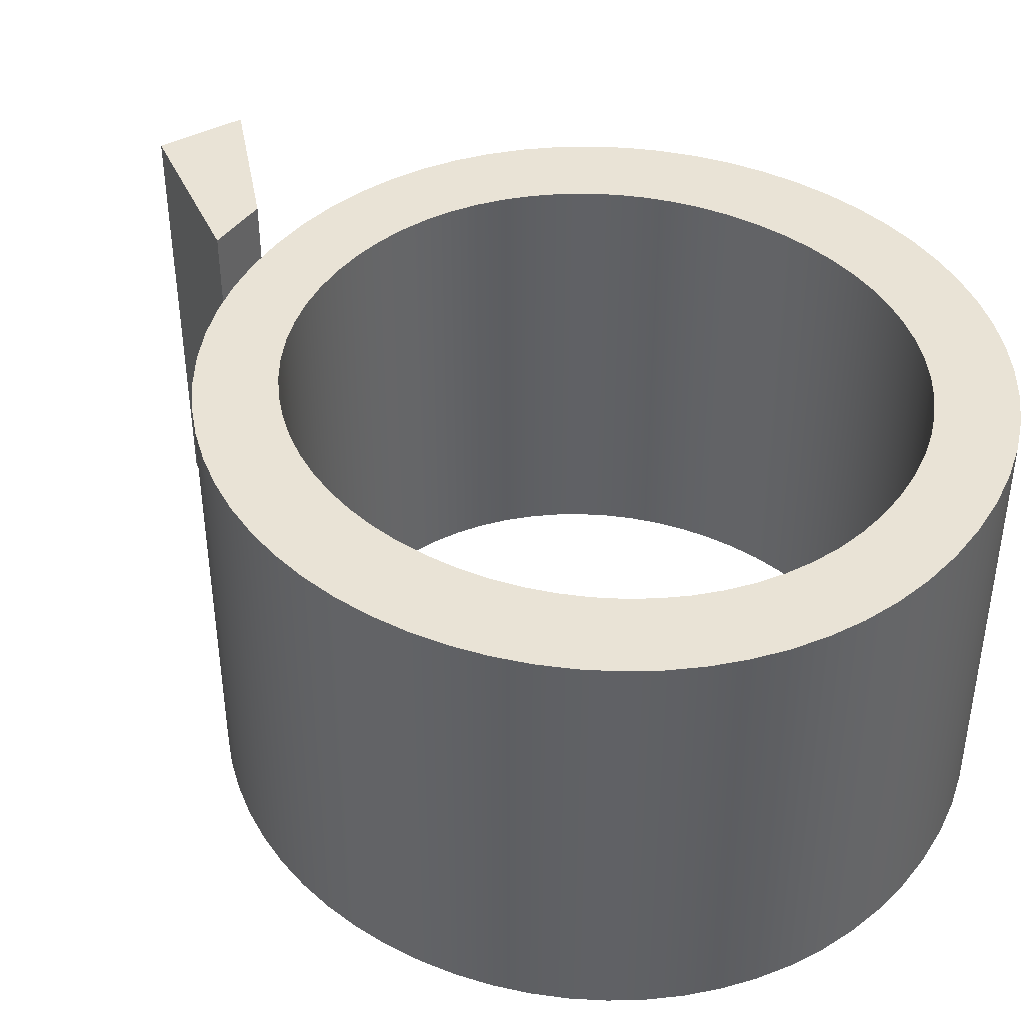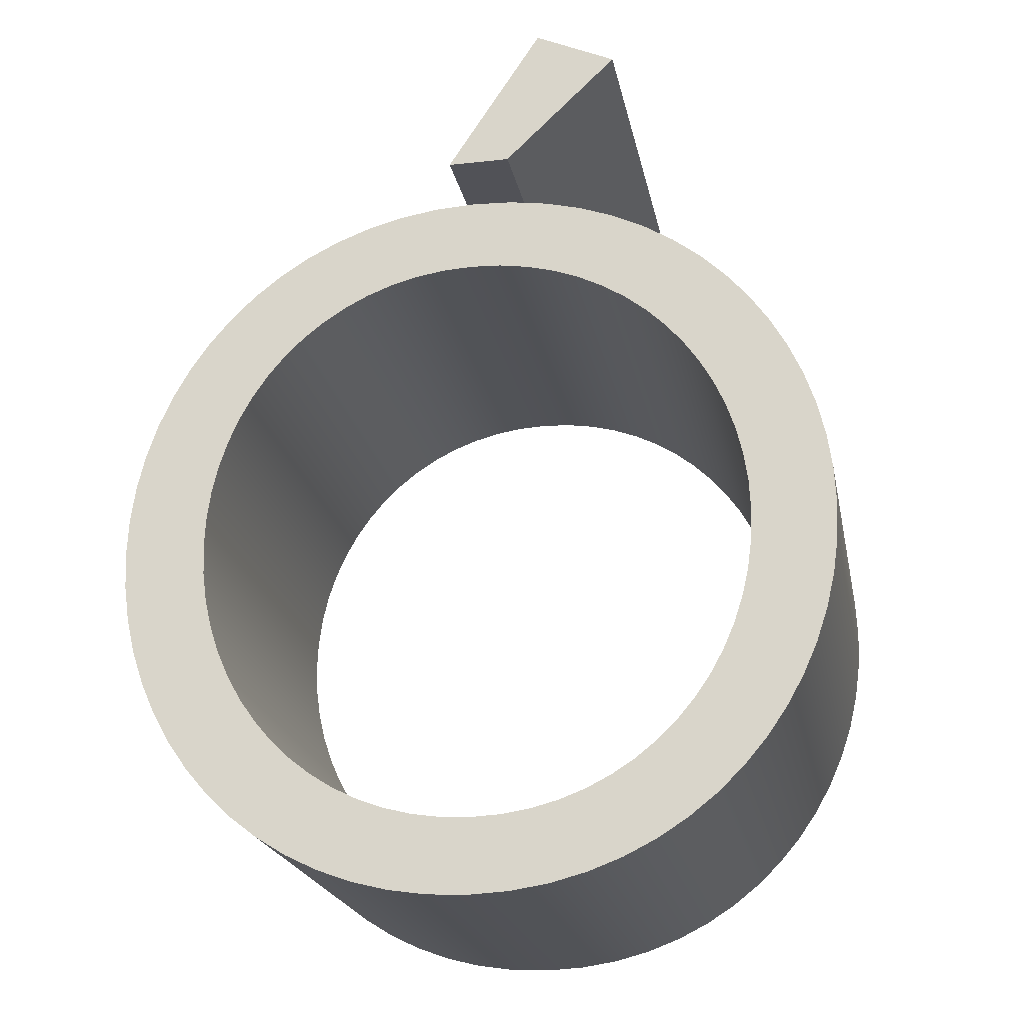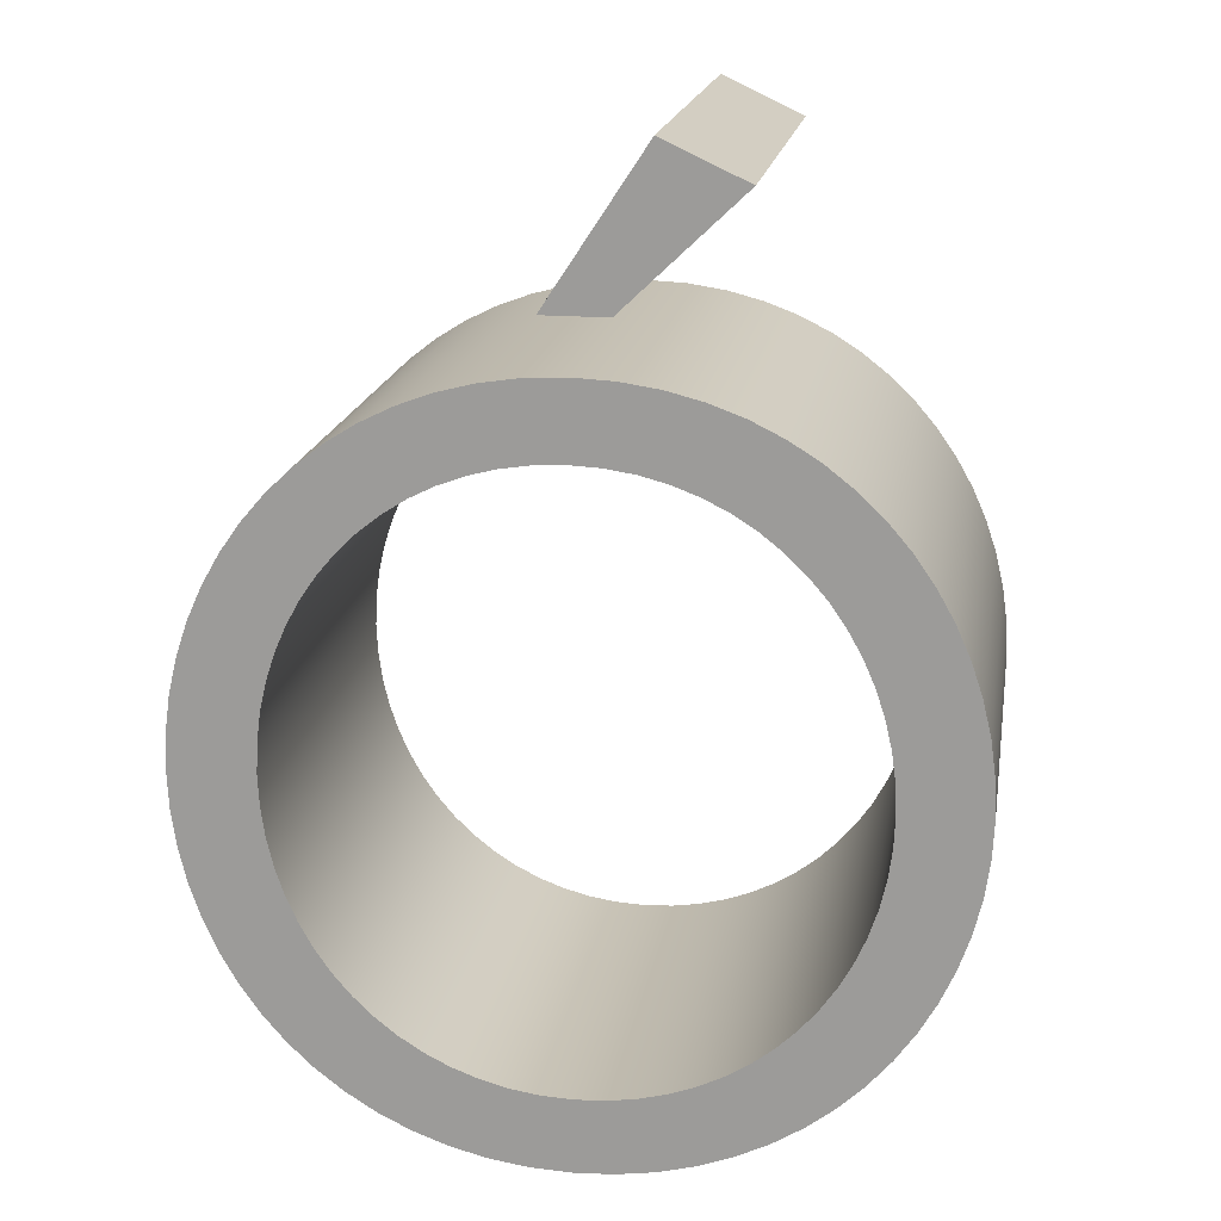
<metadata>
{"format":"obj","ext":"obj","renderer":"f3d","projection":"perspective","resolution":1024,"background":"white","views":[{"elev":42.1,"azim":-56.8,"up":"+Z"},{"elev":-21.4,"azim":11.1,"up":"+Y"},{"elev":18.1,"azim":9.4,"up":"+Y"}]}
</metadata>
<code>
g object_1
v 23.95 55.63 0
v 27.37 60.85 0
v 30.79 66.07 0
v 28.41 55.63 0
v 36.55 63.4 0
v 32.48 59.52 0
v 30.79 66.07 0
v 30.79 66.07 30
v 23.95 55.63 0
v 23.95 55.63 30
v 27.37 60.85 0
v 23.95 55.63 15
v 27.37 60.85 30
v 30.79 66.07 15
v 36.55 63.4 0
v 36.55 63.4 30
v 30.79 66.07 0
v 30.79 66.07 30
v 30.79 66.07 15
v 36.55 63.4 15
v 28.41 55.63 0
v 28.41 55.63 30
v 36.55 63.4 0
v 36.55 63.4 30
v 32.48 59.52 0
v 36.55 63.4 15
v 32.48 59.52 30
v 28.41 55.63 15
v 23.95 55.63 0
v 23.95 55.63 30
v 28.41 55.63 0
v 28.41 55.63 30
v 23.95 55.63 15
v 28.41 55.63 15
v 23.95 55.63 30
v 27.37 60.85 30
v 30.79 66.07 30
v 36.55 63.4 30
v 32.48 59.52 30
v 28.41 55.63 30
f 4 1 2
f 6 4 2
f 6 3 5
f 2 3 6
f 14 7 11
f 14 13 8
f 12 14 11
f 14 12 13
f 12 10 13
f 9 12 11
f 20 15 17 19
f 16 20 19 18
f 28 21 25
f 28 27 22
f 26 28 25
f 28 26 27
f 26 24 27
f 23 26 25
f 33 29 31 34
f 30 33 34 32
f 40 36 35
f 39 36 40
f 39 38 37
f 36 39 37
g object_2
v 25.75 -0.1053 0
v 22.93 0.03315 0
v 20.24 0.4387 0
v 17.69 1.097 0
v 15.27 1.992 0
v 13.01 3.11 0
v 10.9 4.436 0
v 8.953 5.956 0
v 7.18 7.654 0
v 5.587 9.515 0
v 4.181 11.53 0
v 2.971 13.67 0
v 1.963 15.93 0
v 1.166 18.3 0
v 0.5869 20.76 0
v 0.2339 23.3 0
v 0.1145 25.89 0
v 0.2356 28.48 0
v 0.5931 31.02 0
v 1.179 33.49 0
v 1.986 35.87 0
v 3.004 38.14 0
v 4.227 40.3 0
v 5.646 42.32 0
v 7.252 44.2 0
v 9.038 45.91 0
v 11 47.44 0
v 13.12 48.78 0
v 15.39 49.91 0
v 17.82 50.81 0
v 20.38 51.48 0
v 23.08 51.89 0
v 25.89 52.03 0
v 28.71 51.89 0
v 31.4 51.48 0
v 33.95 50.83 0
v 36.37 49.93 0
v 38.63 48.81 0
v 40.74 47.49 0
v 42.69 45.97 0
v 44.46 44.27 0
v 46.05 42.41 0
v 47.46 40.4 0
v 48.67 38.25 0
v 49.68 35.99 0
v 50.48 33.62 0
v 51.05 31.16 0
v 51.41 28.63 0
v 51.53 26.03 0
v 51.41 23.44 0
v 51.05 20.9 0
v 50.46 18.43 0
v 49.66 16.06 0
v 48.64 13.78 0
v 47.41 11.62 0
v 46 9.601 0
v 44.39 7.726 0
v 42.6 6.014 0
v 40.65 4.482 0
v 38.52 3.143 0
v 36.25 2.014 0
v 33.82 1.11 0
v 31.26 0.4449 0
v 28.57 0.03477 0
v 25.75 46.77 0
v 23.63 46.66 0
v 21.59 46.35 0
v 19.65 45.84 0
v 17.81 45.15 0
v 16.07 44.28 0
v 14.44 43.25 0
v 12.94 42.06 0
v 11.56 40.72 0
v 10.32 39.25 0
v 9.224 37.66 0
v 8.274 35.95 0
v 7.481 34.13 0
v 6.852 32.23 0
v 6.394 30.23 0
v 6.114 28.16 0
v 6.019 26.03 0
v 6.115 23.9 0
v 6.4 21.83 0
v 6.866 19.83 0
v 7.504 17.91 0
v 8.308 16.09 0
v 9.269 14.36 0
v 10.38 12.76 0
v 11.64 11.27 0
v 13.02 9.924 0
v 14.54 8.721 0
v 16.18 7.674 0
v 17.93 6.794 0
v 19.78 6.091 0
v 21.73 5.576 0
v 23.77 5.259 0
v 25.89 5.152 0
v 28.01 5.258 0
v 30.05 5.57 0
v 31.99 6.078 0
v 33.84 6.772 0
v 35.57 7.641 0
v 37.2 8.675 0
v 38.7 9.865 0
v 40.08 11.2 0
v 41.32 12.67 0
v 42.42 14.26 0
v 43.37 15.97 0
v 44.16 17.79 0
v 44.79 19.7 0
v 45.25 21.69 0
v 45.53 23.76 0
v 45.62 25.89 0
v 45.53 28.02 0
v 45.24 30.09 0
v 44.78 32.09 0
v 44.14 34.01 0
v 43.33 35.84 0
v 42.37 37.56 0
v 41.26 39.17 0
v 40.01 40.65 0
v 38.62 42 0
v 37.1 43.2 0
v 35.46 44.25 0
v 33.71 45.13 0
v 31.86 45.83 0
v 29.91 46.35 0
v 27.87 46.66 0
v 25.75 -0.1053 0
v 25.75 -0.1053 30
v 28.57 0.03477 0
v 28.57 0.03477 30
v 31.26 0.4449 0
v 31.26 0.4449 30
v 33.82 1.11 0
v 33.82 1.11 30
v 36.25 2.014 0
v 36.25 2.014 30
v 38.52 3.143 0
v 38.52 3.143 30
v 40.65 4.482 0
v 40.65 4.482 30
v 42.6 6.014 0
v 42.6 6.014 30
v 44.39 7.726 0
v 44.39 7.726 30
v 46 9.601 0
v 46 9.601 30
v 47.41 11.62 0
v 47.41 11.62 30
v 48.64 13.78 0
v 48.64 13.78 30
v 49.66 16.06 0
v 49.66 16.06 30
v 50.46 18.43 0
v 50.46 18.43 30
v 51.05 20.9 0
v 51.05 20.9 30
v 51.41 23.44 0
v 51.41 23.44 30
v 51.53 26.03 0
v 51.53 26.03 30
v 51.41 28.63 0
v 51.41 28.63 30
v 51.05 31.16 0
v 51.05 31.16 30
v 50.48 33.62 0
v 50.48 33.62 30
v 49.68 35.99 0
v 49.68 35.99 30
v 48.67 38.25 0
v 48.67 38.25 30
v 47.46 40.4 0
v 47.46 40.4 30
v 46.05 42.41 0
v 46.05 42.41 30
v 44.46 44.27 0
v 44.46 44.27 30
v 42.69 45.97 0
v 42.69 45.97 30
v 40.74 47.49 0
v 40.74 47.49 30
v 38.63 48.81 0
v 38.63 48.81 30
v 36.37 49.93 0
v 36.37 49.93 30
v 33.95 50.83 0
v 33.95 50.83 30
v 31.4 51.48 0
v 31.4 51.48 30
v 28.71 51.89 0
v 28.71 51.89 30
v 25.89 52.03 0
v 25.89 52.03 30
v 23.08 51.89 0
v 23.08 51.89 30
v 20.38 51.48 0
v 20.38 51.48 30
v 17.82 50.81 0
v 17.82 50.81 30
v 15.39 49.91 0
v 15.39 49.91 30
v 13.12 48.78 0
v 13.12 48.78 30
v 11 47.44 0
v 11 47.44 30
v 9.038 45.91 0
v 9.038 45.91 30
v 7.252 44.2 0
v 7.252 44.2 30
v 5.646 42.32 0
v 5.646 42.32 30
v 4.227 40.3 0
v 4.227 40.3 30
v 3.004 38.14 0
v 3.004 38.14 30
v 1.986 35.87 0
v 1.986 35.87 30
v 1.179 33.49 0
v 1.179 33.49 30
v 0.5931 31.02 0
v 0.5931 31.02 30
v 0.2356 28.48 0
v 0.2356 28.48 30
v 0.1145 25.89 0
v 0.1145 25.89 30
v 0.2339 23.3 0
v 0.2339 23.3 30
v 0.5869 20.76 0
v 0.5869 20.76 30
v 1.166 18.3 0
v 1.166 18.3 30
v 1.963 15.93 0
v 1.963 15.93 30
v 2.971 13.67 0
v 2.971 13.67 30
v 4.181 11.53 0
v 4.181 11.53 30
v 5.587 9.515 0
v 5.587 9.515 30
v 7.18 7.654 0
v 7.18 7.654 30
v 8.953 5.956 0
v 8.953 5.956 30
v 10.9 4.436 0
v 10.9 4.436 30
v 13.01 3.11 0
v 13.01 3.11 30
v 15.27 1.992 0
v 15.27 1.992 30
v 17.69 1.097 0
v 17.69 1.097 30
v 20.24 0.4387 0
v 20.24 0.4387 30
v 22.93 0.03315 0
v 22.93 0.03315 30
v 25.75 -0.1053 0
v 25.75 -0.1053 30
v 25.75 46.77 0
v 25.75 46.77 30
v 27.87 46.66 0
v 27.87 46.66 30
v 29.91 46.35 0
v 29.91 46.35 30
v 31.86 45.83 0
v 31.86 45.83 30
v 33.71 45.13 0
v 33.71 45.13 30
v 35.46 44.25 0
v 35.46 44.25 30
v 37.1 43.2 0
v 37.1 43.2 30
v 38.62 42 0
v 38.62 42 30
v 40.01 40.65 0
v 40.01 40.65 30
v 41.26 39.17 0
v 41.26 39.17 30
v 42.37 37.56 0
v 42.37 37.56 30
v 43.33 35.84 0
v 43.33 35.84 30
v 44.14 34.01 0
v 44.14 34.01 30
v 44.78 32.09 0
v 44.78 32.09 30
v 45.24 30.09 0
v 45.24 30.09 30
v 45.53 28.02 0
v 45.53 28.02 30
v 45.62 25.89 0
v 45.62 25.89 30
v 45.53 23.76 0
v 45.53 23.76 30
v 45.25 21.69 0
v 45.25 21.69 30
v 44.79 19.7 0
v 44.79 19.7 30
v 44.16 17.79 0
v 44.16 17.79 30
v 43.37 15.97 0
v 43.37 15.97 30
v 42.42 14.26 0
v 42.42 14.26 30
v 41.32 12.67 0
v 41.32 12.67 30
v 40.08 11.2 0
v 40.08 11.2 30
v 38.7 9.865 0
v 38.7 9.865 30
v 37.2 8.675 0
v 37.2 8.675 30
v 35.57 7.641 0
v 35.57 7.641 30
v 33.84 6.772 0
v 33.84 6.772 30
v 31.99 6.078 0
v 31.99 6.078 30
v 30.05 5.57 0
v 30.05 5.57 30
v 28.01 5.258 0
v 28.01 5.258 30
v 25.89 5.152 0
v 25.89 5.152 30
v 23.77 5.259 0
v 23.77 5.259 30
v 21.73 5.576 0
v 21.73 5.576 30
v 19.78 6.091 0
v 19.78 6.091 30
v 17.93 6.794 0
v 17.93 6.794 30
v 16.18 7.674 0
v 16.18 7.674 30
v 14.54 8.721 0
v 14.54 8.721 30
v 13.02 9.924 0
v 13.02 9.924 30
v 11.64 11.27 0
v 11.64 11.27 30
v 10.38 12.76 0
v 10.38 12.76 30
v 9.269 14.36 0
v 9.269 14.36 30
v 8.308 16.09 0
v 8.308 16.09 30
v 7.504 17.91 0
v 7.504 17.91 30
v 6.866 19.83 0
v 6.866 19.83 30
v 6.4 21.83 0
v 6.4 21.83 30
v 6.115 23.9 0
v 6.115 23.9 30
v 6.019 26.03 0
v 6.019 26.03 30
v 6.114 28.16 0
v 6.114 28.16 30
v 6.394 30.23 0
v 6.394 30.23 30
v 6.852 32.23 0
v 6.852 32.23 30
v 7.481 34.13 0
v 7.481 34.13 30
v 8.274 35.95 0
v 8.274 35.95 30
v 9.224 37.66 0
v 9.224 37.66 30
v 10.32 39.25 0
v 10.32 39.25 30
v 11.56 40.72 0
v 11.56 40.72 30
v 12.94 42.06 0
v 12.94 42.06 30
v 14.44 43.25 0
v 14.44 43.25 30
v 16.07 44.28 0
v 16.07 44.28 30
v 17.81 45.15 0
v 17.81 45.15 30
v 19.65 45.84 0
v 19.65 45.84 30
v 21.59 46.35 0
v 21.59 46.35 30
v 23.63 46.66 0
v 23.63 46.66 30
v 25.75 46.77 0
v 25.75 46.77 30
v 25.75 -0.1053 30
v 22.93 0.03315 30
v 20.24 0.4387 30
v 17.69 1.097 30
v 15.27 1.992 30
v 13.01 3.11 30
v 10.9 4.436 30
v 8.953 5.956 30
v 7.18 7.654 30
v 5.587 9.515 30
v 4.181 11.53 30
v 2.971 13.67 30
v 1.963 15.93 30
v 1.166 18.3 30
v 0.5869 20.76 30
v 0.2339 23.3 30
v 0.1145 25.89 30
v 0.2356 28.48 30
v 0.5931 31.02 30
v 1.179 33.49 30
v 1.986 35.87 30
v 3.004 38.14 30
v 4.227 40.3 30
v 5.646 42.32 30
v 7.252 44.2 30
v 9.038 45.91 30
v 11 47.44 30
v 13.12 48.78 30
v 15.39 49.91 30
v 17.82 50.81 30
v 20.38 51.48 30
v 23.08 51.89 30
v 25.89 52.03 30
v 28.71 51.89 30
v 31.4 51.48 30
v 33.95 50.83 30
v 36.37 49.93 30
v 38.63 48.81 30
v 40.74 47.49 30
v 42.69 45.97 30
v 44.46 44.27 30
v 46.05 42.41 30
v 47.46 40.4 30
v 48.67 38.25 30
v 49.68 35.99 30
v 50.48 33.62 30
v 51.05 31.16 30
v 51.41 28.63 30
v 51.53 26.03 30
v 51.41 23.44 30
v 51.05 20.9 30
v 50.46 18.43 30
v 49.66 16.06 30
v 48.64 13.78 30
v 47.41 11.62 30
v 46 9.601 30
v 44.39 7.726 30
v 42.6 6.014 30
v 40.65 4.482 30
v 38.52 3.143 30
v 36.25 2.014 30
v 33.82 1.11 30
v 31.26 0.4449 30
v 28.57 0.03477 30
v 25.75 46.77 30
v 23.63 46.66 30
v 21.59 46.35 30
v 19.65 45.84 30
v 17.81 45.15 30
v 16.07 44.28 30
v 14.44 43.25 30
v 12.94 42.06 30
v 11.56 40.72 30
v 10.32 39.25 30
v 9.224 37.66 30
v 8.274 35.95 30
v 7.481 34.13 30
v 6.852 32.23 30
v 6.394 30.23 30
v 6.114 28.16 30
v 6.019 26.03 30
v 6.115 23.9 30
v 6.4 21.83 30
v 6.866 19.83 30
v 7.504 17.91 30
v 8.308 16.09 30
v 9.269 14.36 30
v 10.38 12.76 30
v 11.64 11.27 30
v 13.02 9.924 30
v 14.54 8.721 30
v 16.18 7.674 30
v 17.93 6.794 30
v 19.78 6.091 30
v 21.73 5.576 30
v 23.77 5.259 30
v 25.89 5.152 30
v 28.01 5.258 30
v 30.05 5.57 30
v 31.99 6.078 30
v 33.84 6.772 30
v 35.57 7.641 30
v 37.2 8.675 30
v 38.7 9.865 30
v 40.08 11.2 30
v 41.32 12.67 30
v 42.42 14.26 30
v 43.37 15.97 30
v 44.16 17.79 30
v 44.79 19.7 30
v 45.25 21.69 30
v 45.53 23.76 30
v 45.62 25.89 30
v 45.53 28.02 30
v 45.24 30.09 30
v 44.78 32.09 30
v 44.14 34.01 30
v 43.33 35.84 30
v 42.37 37.56 30
v 41.26 39.17 30
v 40.01 40.65 30
v 38.62 42 30
v 37.1 43.2 30
v 35.46 44.25 30
v 33.71 45.13 30
v 31.86 45.83 30
v 29.91 46.35 30
v 27.87 46.66 30
f 116 62 63
f 61 62 117
f 64 115 63
f 65 114 64
f 115 116 63
f 113 65 66
f 64 114 115
f 116 117 62
f 59 120 58
f 57 58 121
f 58 120 121
f 119 59 60
f 61 118 60
f 59 119 120
f 60 118 119
f 118 61 117
f 68 69 110
f 67 68 111
f 70 109 69
f 72 107 71
f 72 105 106
f 105 72 73
f 108 70 71
f 72 106 107
f 67 111 112
f 113 114 65
f 112 113 66
f 71 107 108
f 69 109 110
f 70 108 109
f 110 111 68
f 112 66 67
f 56 123 55
f 55 123 54
f 122 56 57
f 56 122 123
f 53 54 124
f 54 123 124
f 122 57 121
f 125 53 124
f 52 126 51
f 51 127 50
f 52 53 125
f 49 50 128
f 49 129 48
f 127 128 50
f 126 127 51
f 52 125 126
f 129 130 48
f 47 130 131
f 48 130 47
f 45 132 133
f 43 134 135
f 44 133 134
f 46 131 132
f 45 46 132
f 133 44 45
f 131 46 47
f 43 135 42
f 134 43 44
f 136 41 42
f 137 41 136
f 135 136 42
f 128 129 49
f 168 73 74
f 74 75 167
f 168 74 167
f 165 76 77
f 164 77 78
f 166 75 76
f 79 163 78
f 75 166 167
f 77 164 165
f 165 166 76
f 79 162 163
f 161 81 160
f 80 161 162
f 163 164 78
f 79 80 162
f 81 82 160
f 159 83 158
f 159 160 82
f 80 81 161
f 158 83 84
f 158 84 157
f 83 159 82
f 85 157 84
f 156 157 85
f 88 154 155
f 155 156 86
f 155 87 88
f 88 89 154
f 87 155 86
f 156 85 86
f 153 154 89
f 101 141 142
f 103 139 140
f 140 141 102
f 145 98 144
f 99 143 144
f 99 144 98
f 100 142 143
f 104 137 138
f 139 104 138
f 139 103 104
f 41 137 104
f 101 102 141
f 103 140 102
f 142 100 101
f 100 143 99
f 97 145 146
f 91 151 152
f 150 93 149
f 150 151 92
f 152 90 91
f 89 90 153
f 91 92 151
f 90 152 153
f 92 93 150
f 97 146 96
f 97 98 145
f 95 147 148
f 96 146 147
f 94 95 148
f 95 96 147
f 94 148 149
f 94 149 93
f 73 168 105
f 171 172 170 169
f 175 176 174 173
f 173 174 172 171
f 179 180 178 177
f 183 184 182 181
f 181 182 180 179
f 177 178 176 175
f 187 188 186 185
f 191 192 190 189
f 189 190 188 187
f 195 196 194 193
f 199 200 198 197
f 197 198 196 195
f 193 194 192 191
f 185 186 184 183
f 203 204 202 201
f 207 208 206 205
f 205 206 204 203
f 211 212 210 209
f 215 216 214 213
f 213 214 212 211
f 209 210 208 207
f 219 220 218 217
f 223 224 222 221
f 221 222 220 219
f 227 228 226 225
f 231 232 230 229
f 229 230 228 227
f 225 226 224 223
f 217 218 216 215
f 201 202 200 199
f 233 234 232 231
f 237 238 236 235
f 241 242 240 239
f 239 240 238 237
f 245 246 244 243
f 249 250 248 247
f 247 248 246 245
f 243 244 242 241
f 253 254 252 251
f 257 258 256 255
f 255 256 254 253
f 261 262 260 259
f 265 266 264 263
f 263 264 262 261
f 259 260 258 257
f 251 252 250 249
f 269 270 268 267
f 273 274 272 271
f 271 272 270 269
f 277 278 276 275
f 281 282 280 279
f 279 280 278 277
f 275 276 274 273
f 285 286 284 283
f 289 290 288 287
f 287 288 286 285
f 293 294 292 291
f 297 298 296 295
f 295 296 294 293
f 291 292 290 289
f 283 284 282 281
f 267 268 266 265
f 235 236 234 233
f 301 302 300 299
f 305 306 304 303
f 303 304 302 301
f 309 310 308 307
f 313 314 312 311
f 311 312 310 309
f 307 308 306 305
f 317 318 316 315
f 321 322 320 319
f 319 320 318 317
f 325 326 324 323
f 329 330 328 327
f 327 328 326 325
f 323 324 322 321
f 315 316 314 313
f 333 334 332 331
f 337 338 336 335
f 335 336 334 333
f 341 342 340 339
f 345 346 344 343
f 343 344 342 341
f 339 340 338 337
f 349 350 348 347
f 353 354 352 351
f 351 352 350 349
f 357 358 356 355
f 361 362 360 359
f 359 360 358 357
f 355 356 354 353
f 347 348 346 345
f 331 332 330 329
f 363 364 362 361
f 367 368 366 365
f 371 372 370 369
f 369 370 368 367
f 375 376 374 373
f 379 380 378 377
f 377 378 376 375
f 373 374 372 371
f 383 384 382 381
f 387 388 386 385
f 385 386 384 383
f 391 392 390 389
f 395 396 394 393
f 393 394 392 391
f 389 390 388 387
f 381 382 380 379
f 399 400 398 397
f 403 404 402 401
f 401 402 400 399
f 407 408 406 405
f 411 412 410 409
f 409 410 408 407
f 405 406 404 403
f 415 416 414 413
f 419 420 418 417
f 417 418 416 415
f 423 424 422 421
f 427 428 426 425
f 425 426 424 423
f 421 422 420 419
f 413 414 412 411
f 397 398 396 395
f 365 366 364 363
f 504 451 450
f 449 505 450
f 452 451 503
f 453 452 502
f 503 451 504
f 501 454 453
f 452 503 502
f 504 450 505
f 447 446 508
f 445 509 446
f 446 509 508
f 507 448 447
f 449 448 506
f 447 508 507
f 448 507 506
f 506 505 449
f 456 498 457
f 455 499 456
f 458 457 497
f 460 459 495
f 460 494 493
f 493 461 460
f 496 459 458
f 460 495 494
f 455 500 499
f 501 453 502
f 500 454 501
f 459 496 495
f 457 498 497
f 458 497 496
f 498 456 499
f 500 455 454
f 444 443 511
f 443 442 511
f 510 445 444
f 444 511 510
f 441 512 442
f 442 512 511
f 510 509 445
f 513 512 441
f 440 439 514
f 439 438 515
f 440 513 441
f 437 516 438
f 437 436 517
f 515 438 516
f 514 439 515
f 440 514 513
f 517 436 518
f 435 519 518
f 436 435 518
f 433 521 520
f 431 523 522
f 432 522 521
f 434 520 519
f 433 520 434
f 521 433 432
f 519 435 434
f 431 430 523
f 522 432 431
f 524 430 429
f 525 524 429
f 523 430 524
f 516 437 517
f 556 462 461
f 462 555 463
f 556 555 462
f 553 465 464
f 552 466 465
f 554 464 463
f 467 466 551
f 463 555 554
f 465 553 552
f 553 464 554
f 467 551 550
f 549 548 469
f 468 550 549
f 551 466 552
f 467 550 468
f 469 548 470
f 547 546 471
f 547 470 548
f 468 549 469
f 546 472 471
f 546 545 472
f 471 470 547
f 473 472 545
f 544 473 545
f 476 543 542
f 543 474 544
f 543 476 475
f 476 542 477
f 475 474 543
f 544 474 473
f 541 477 542
f 489 530 529
f 491 528 527
f 528 490 529
f 533 532 486
f 487 532 531
f 487 486 532
f 488 531 530
f 492 526 525
f 527 526 492
f 527 492 491
f 429 492 525
f 489 529 490
f 491 490 528
f 530 489 488
f 488 487 531
f 485 534 533
f 479 540 539
f 538 537 481
f 538 480 539
f 540 479 478
f 477 541 478
f 479 539 480
f 478 541 540
f 480 538 481
f 485 484 534
f 485 533 486
f 483 536 535
f 484 535 534
f 482 536 483
f 483 535 484
f 482 537 536
f 482 481 537
f 461 493 556

</code>
